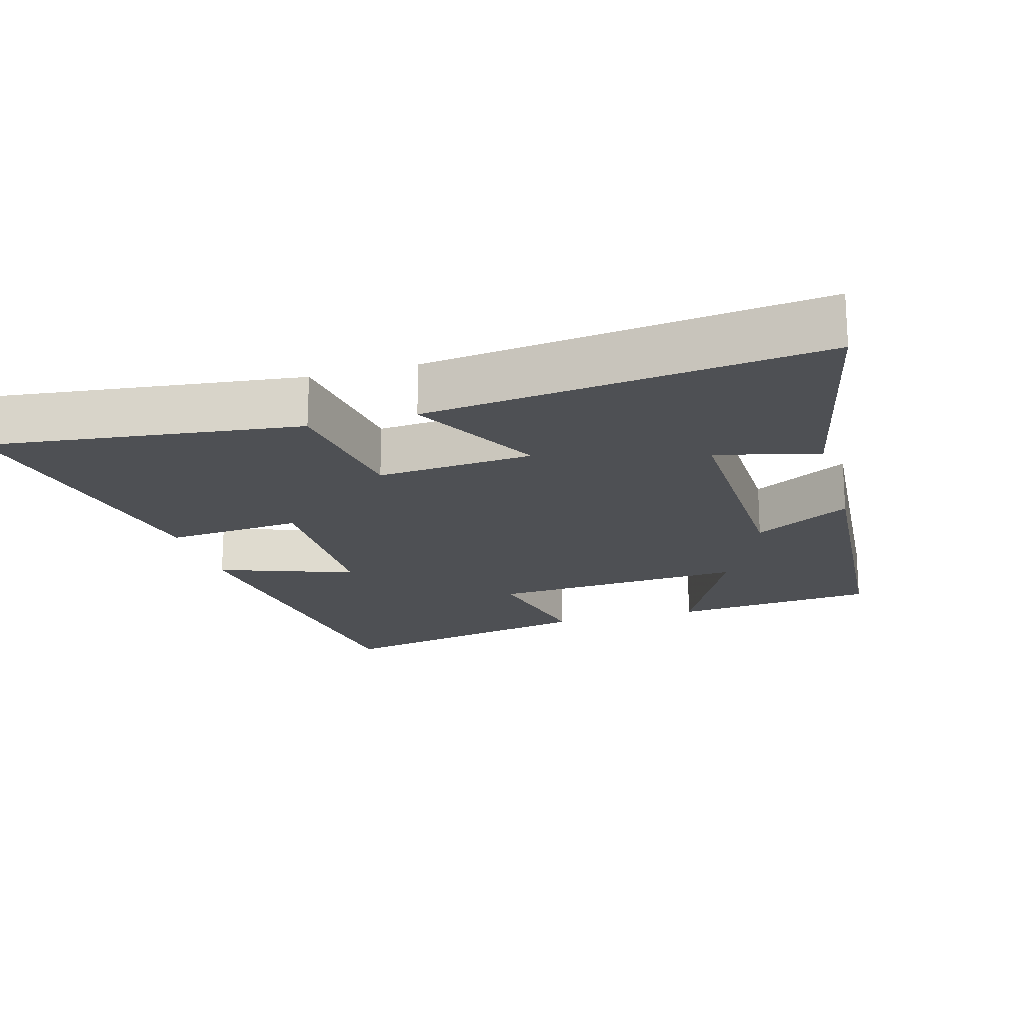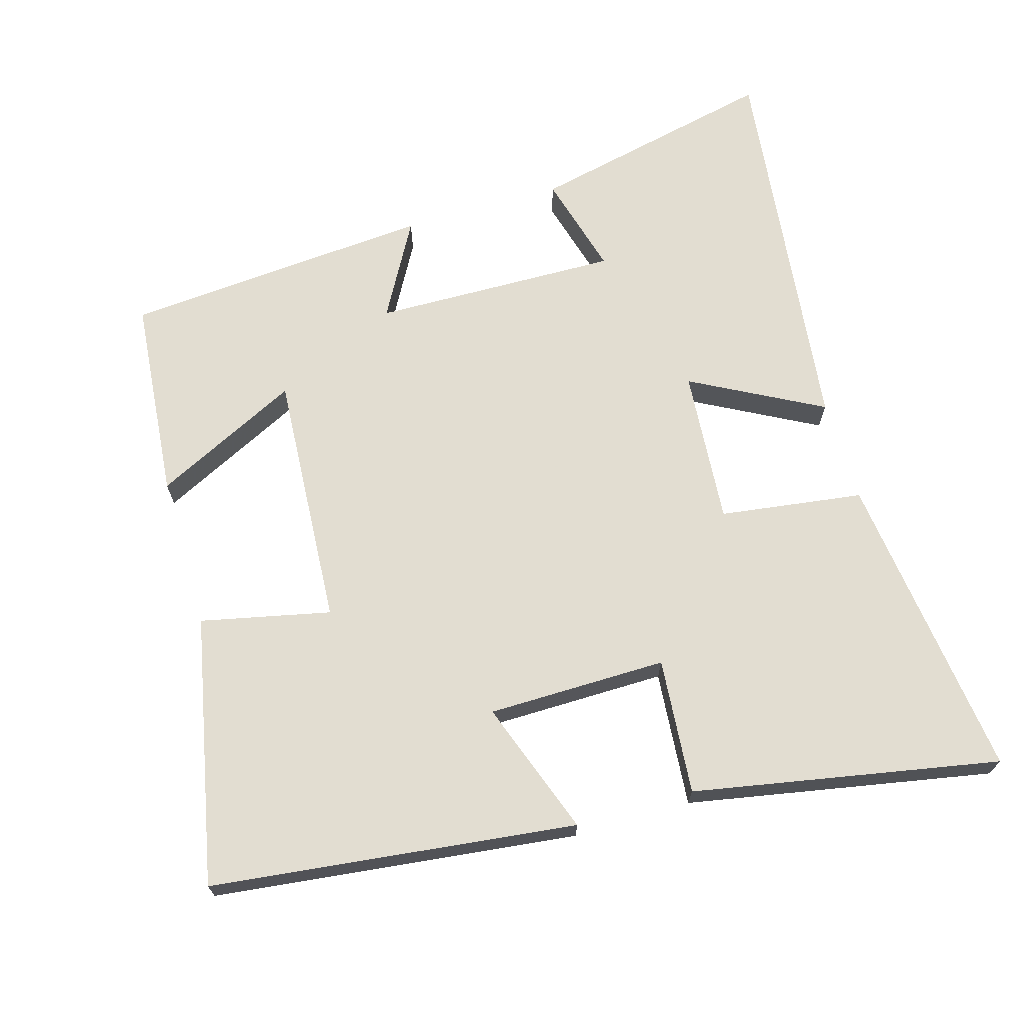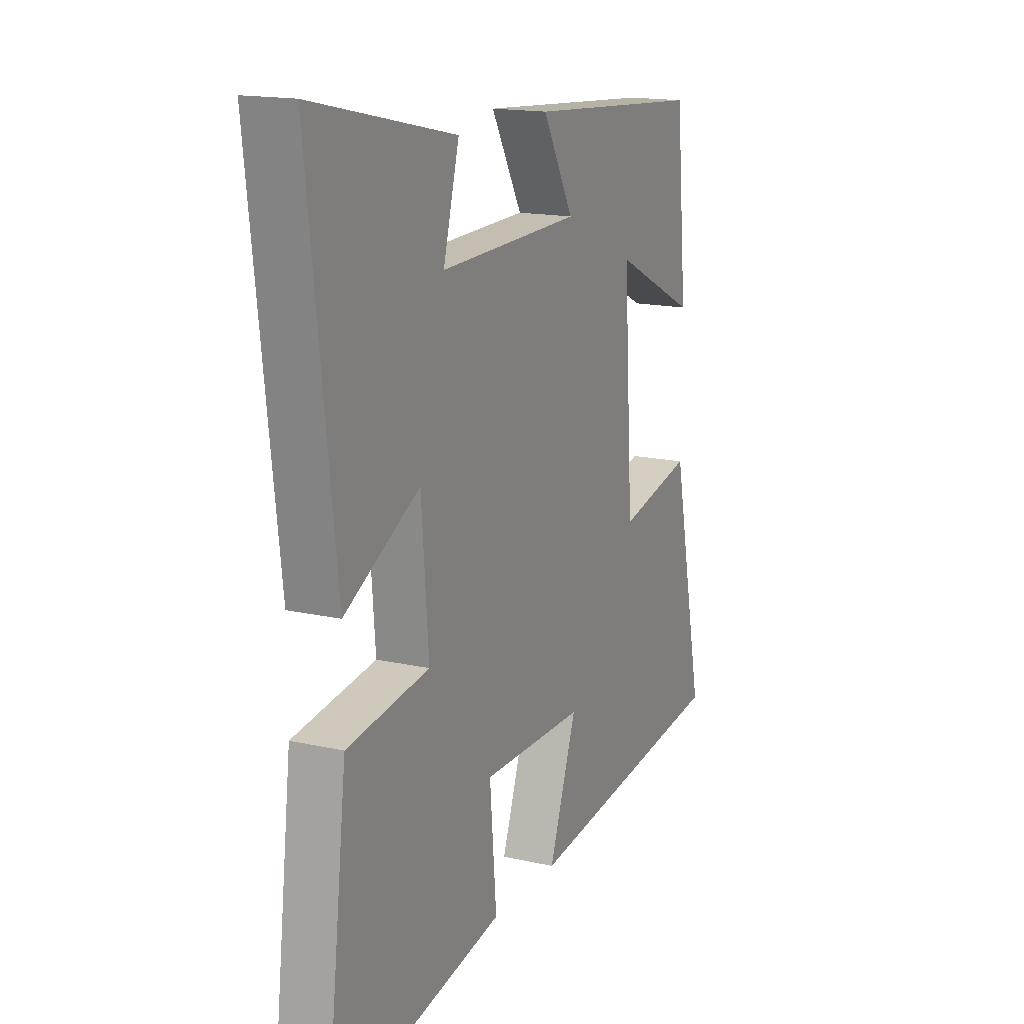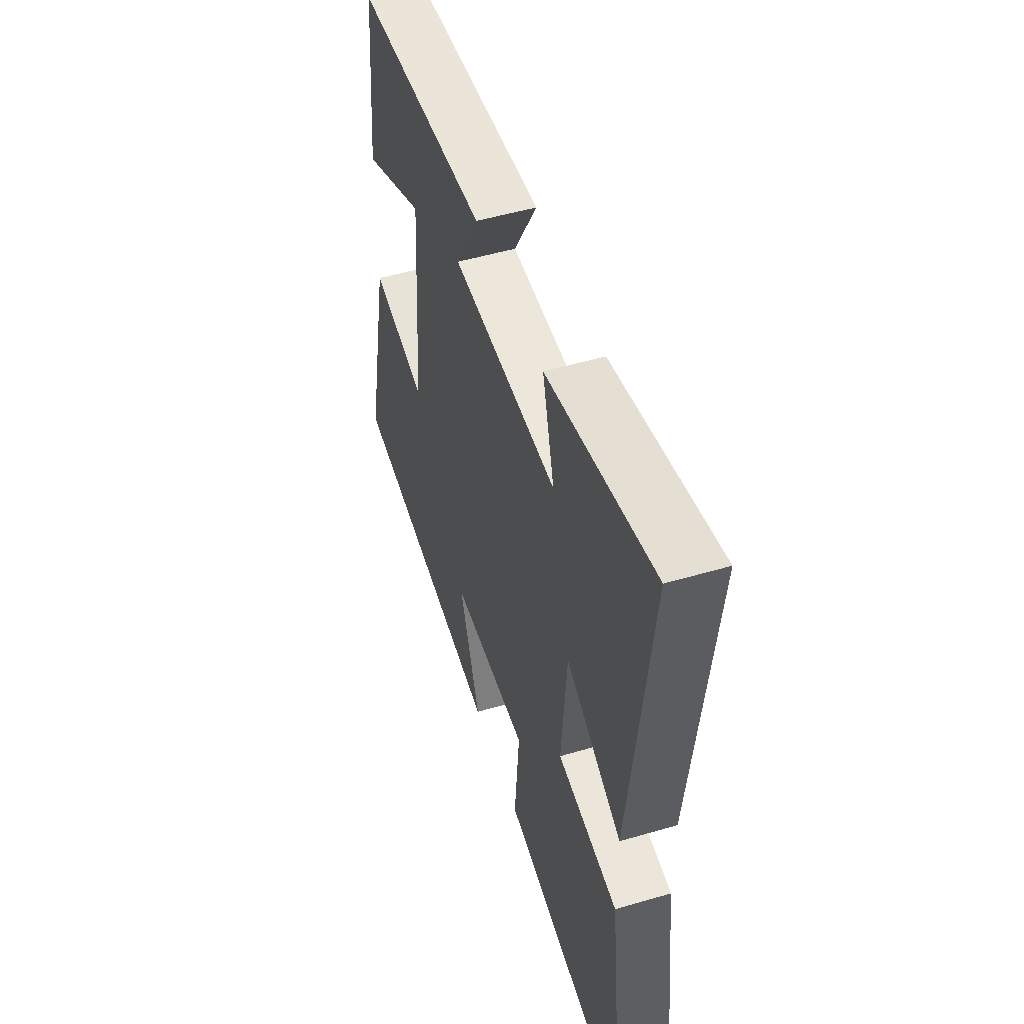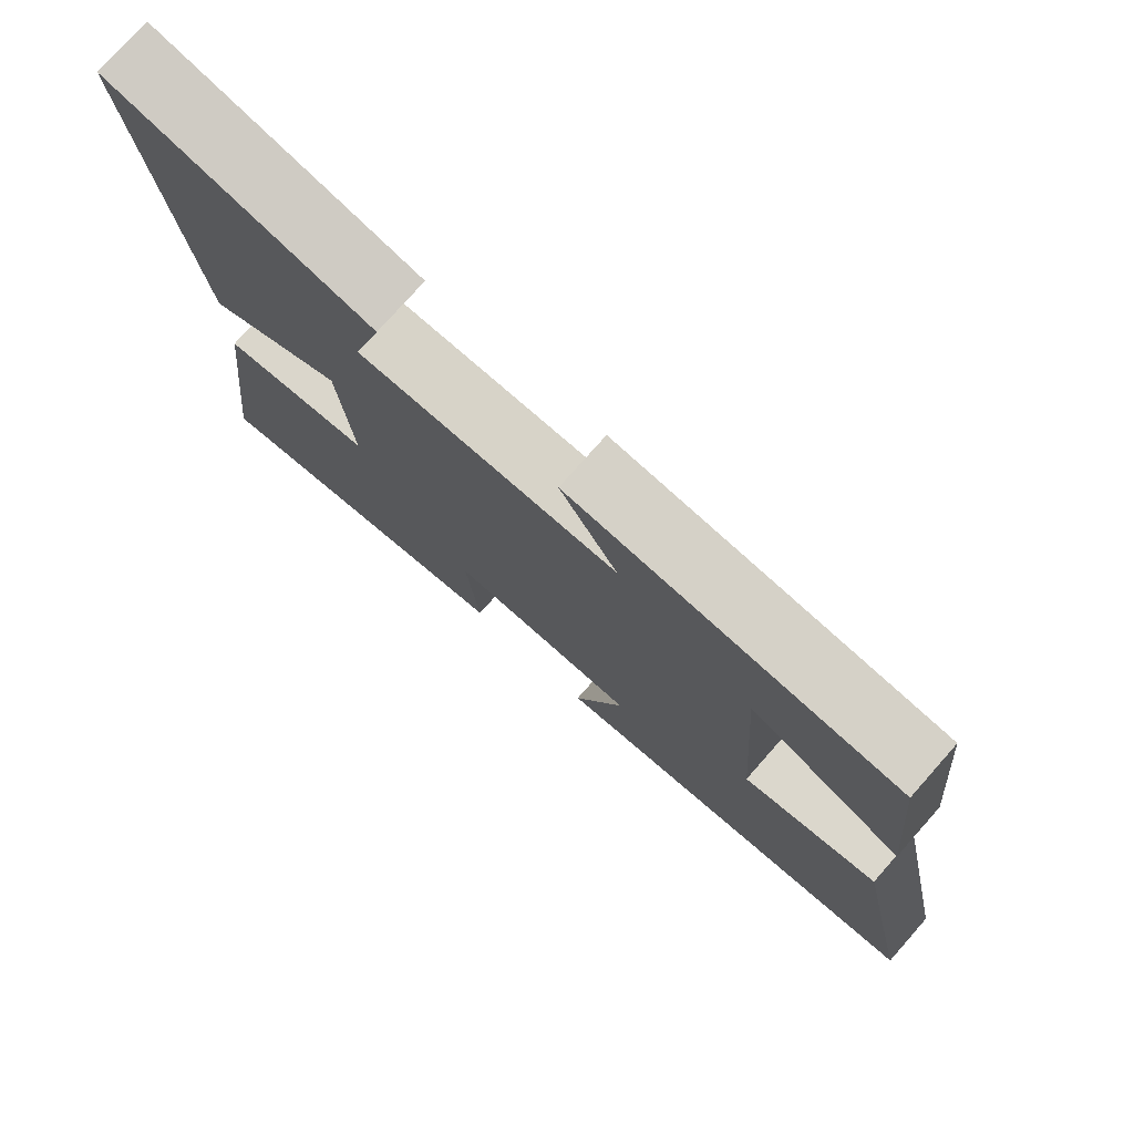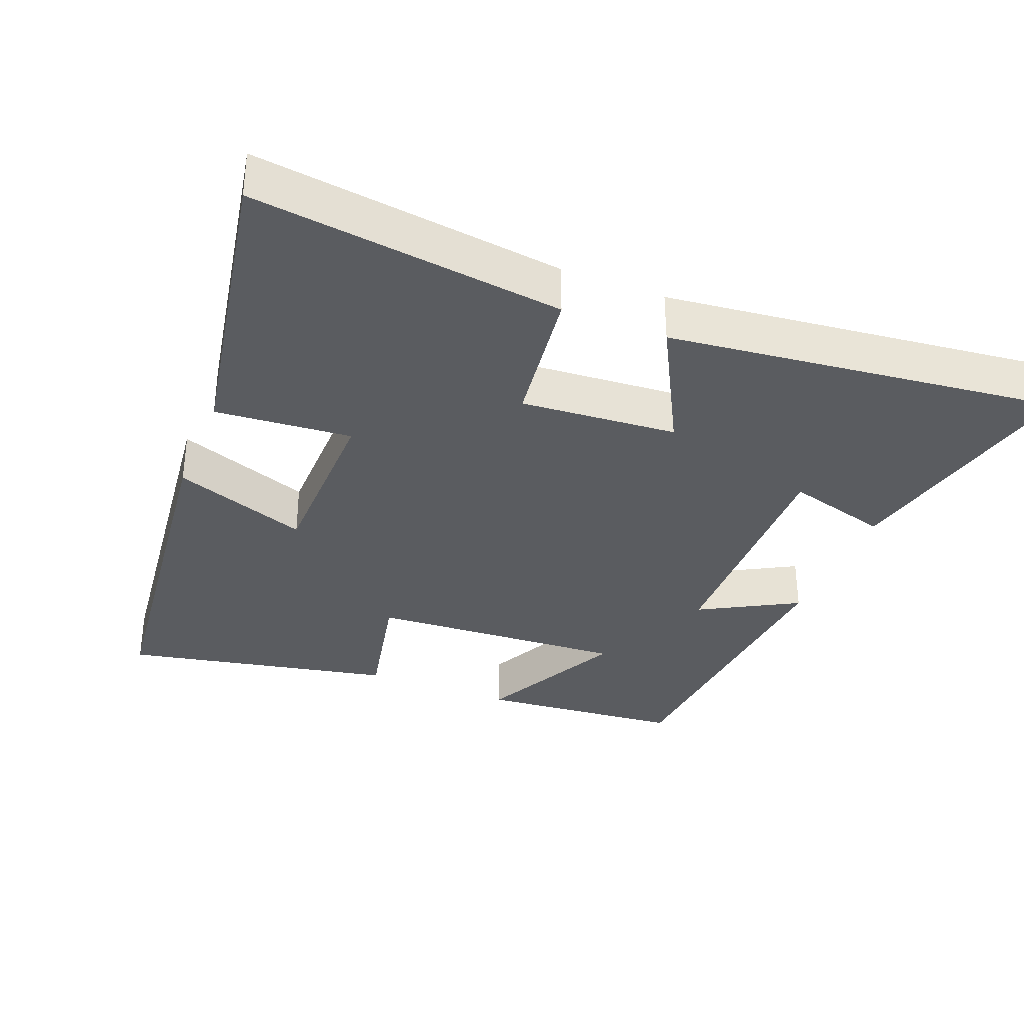
<metadata>
{"format":"obj","ext":"obj","renderer":"f3d","projection":"perspective","resolution":1024,"background":"white","views":[{"elev":-18.9,"azim":-74.1,"up":"+Y"},{"elev":68.6,"azim":163.6,"up":"+Y"},{"elev":16.1,"azim":-64.9,"up":"+Z"},{"elev":51.0,"azim":-107.8,"up":"+Z"},{"elev":76.8,"azim":41.5,"up":"+Z"},{"elev":-34.3,"azim":-112.0,"up":"+Y"}]}
</metadata>
<code>
v 0.472 0.07 0.466
v 0.5 0.07 0.173
v 0.29 0.07 0.276
v 0.314 0.07 -0.092
v 0.5 0.07 -0.051
v 0.581 0.07 -0.437
v 0.057 0.07 -0.5
v 0.126 0.07 -0.306
v -0.132 0.07 -0.304
v -0.115 0.07 -0.5
v -0.554 0.07 -0.583
v -0.5 0.07 -0.137
v -0.294 0.07 -0.108
v -0.312 0.07 0.116
v -0.5 0.07 0.015
v -0.567 0.07 0.579
v -0.209 0.07 0.5
v -0.249 0.07 0.353
v 0.105 0.07 0.361
v 0.027 0.07 0.5
v 0.472 0 0.466
v 0.5 0 0.173
v 0.29 0 0.276
v 0.314 0 -0.092
v 0.5 0 -0.051
v 0.581 0 -0.437
v 0.057 0 -0.5
v 0.126 0 -0.306
v -0.132 0 -0.304
v -0.115 0 -0.5
v -0.554 0 -0.583
v -0.5 0 -0.137
v -0.294 0 -0.108
v -0.312 0 0.116
v -0.5 0 0.015
v -0.567 0 0.579
v -0.209 0 0.5
v -0.249 0 0.353
v 0.105 0 0.361
v 0.027 0 0.5
f 19 20 1
f 15 16 17 18
f 14 15 18 19
f 13 14 19 1
f 9 10 11 12
f 8 9 12 13
f 5 6 7 8
f 4 5 8
f 3 4 8 13
f 1 2 3
f 1 3 13
f 21 40 39
f 38 37 36 35
f 39 38 35 34
f 21 39 34 33
f 32 31 30 29
f 33 32 29 28
f 28 27 26 25
f 28 25 24
f 33 28 24 23
f 23 22 21
f 33 23 21
f 1 21 22 2
f 2 22 23 3
f 3 23 24 4
f 4 24 25 5
f 5 25 26 6
f 6 26 27 7
f 7 27 28 8
f 8 28 29 9
f 9 29 30 10
f 10 30 31 11
f 11 31 32 12
f 12 32 33 13
f 13 33 34 14
f 14 34 35 15
f 15 35 36 16
f 16 36 37 17
f 17 37 38 18
f 18 38 39 19
f 19 39 40 20
f 20 40 21 1

</code>
